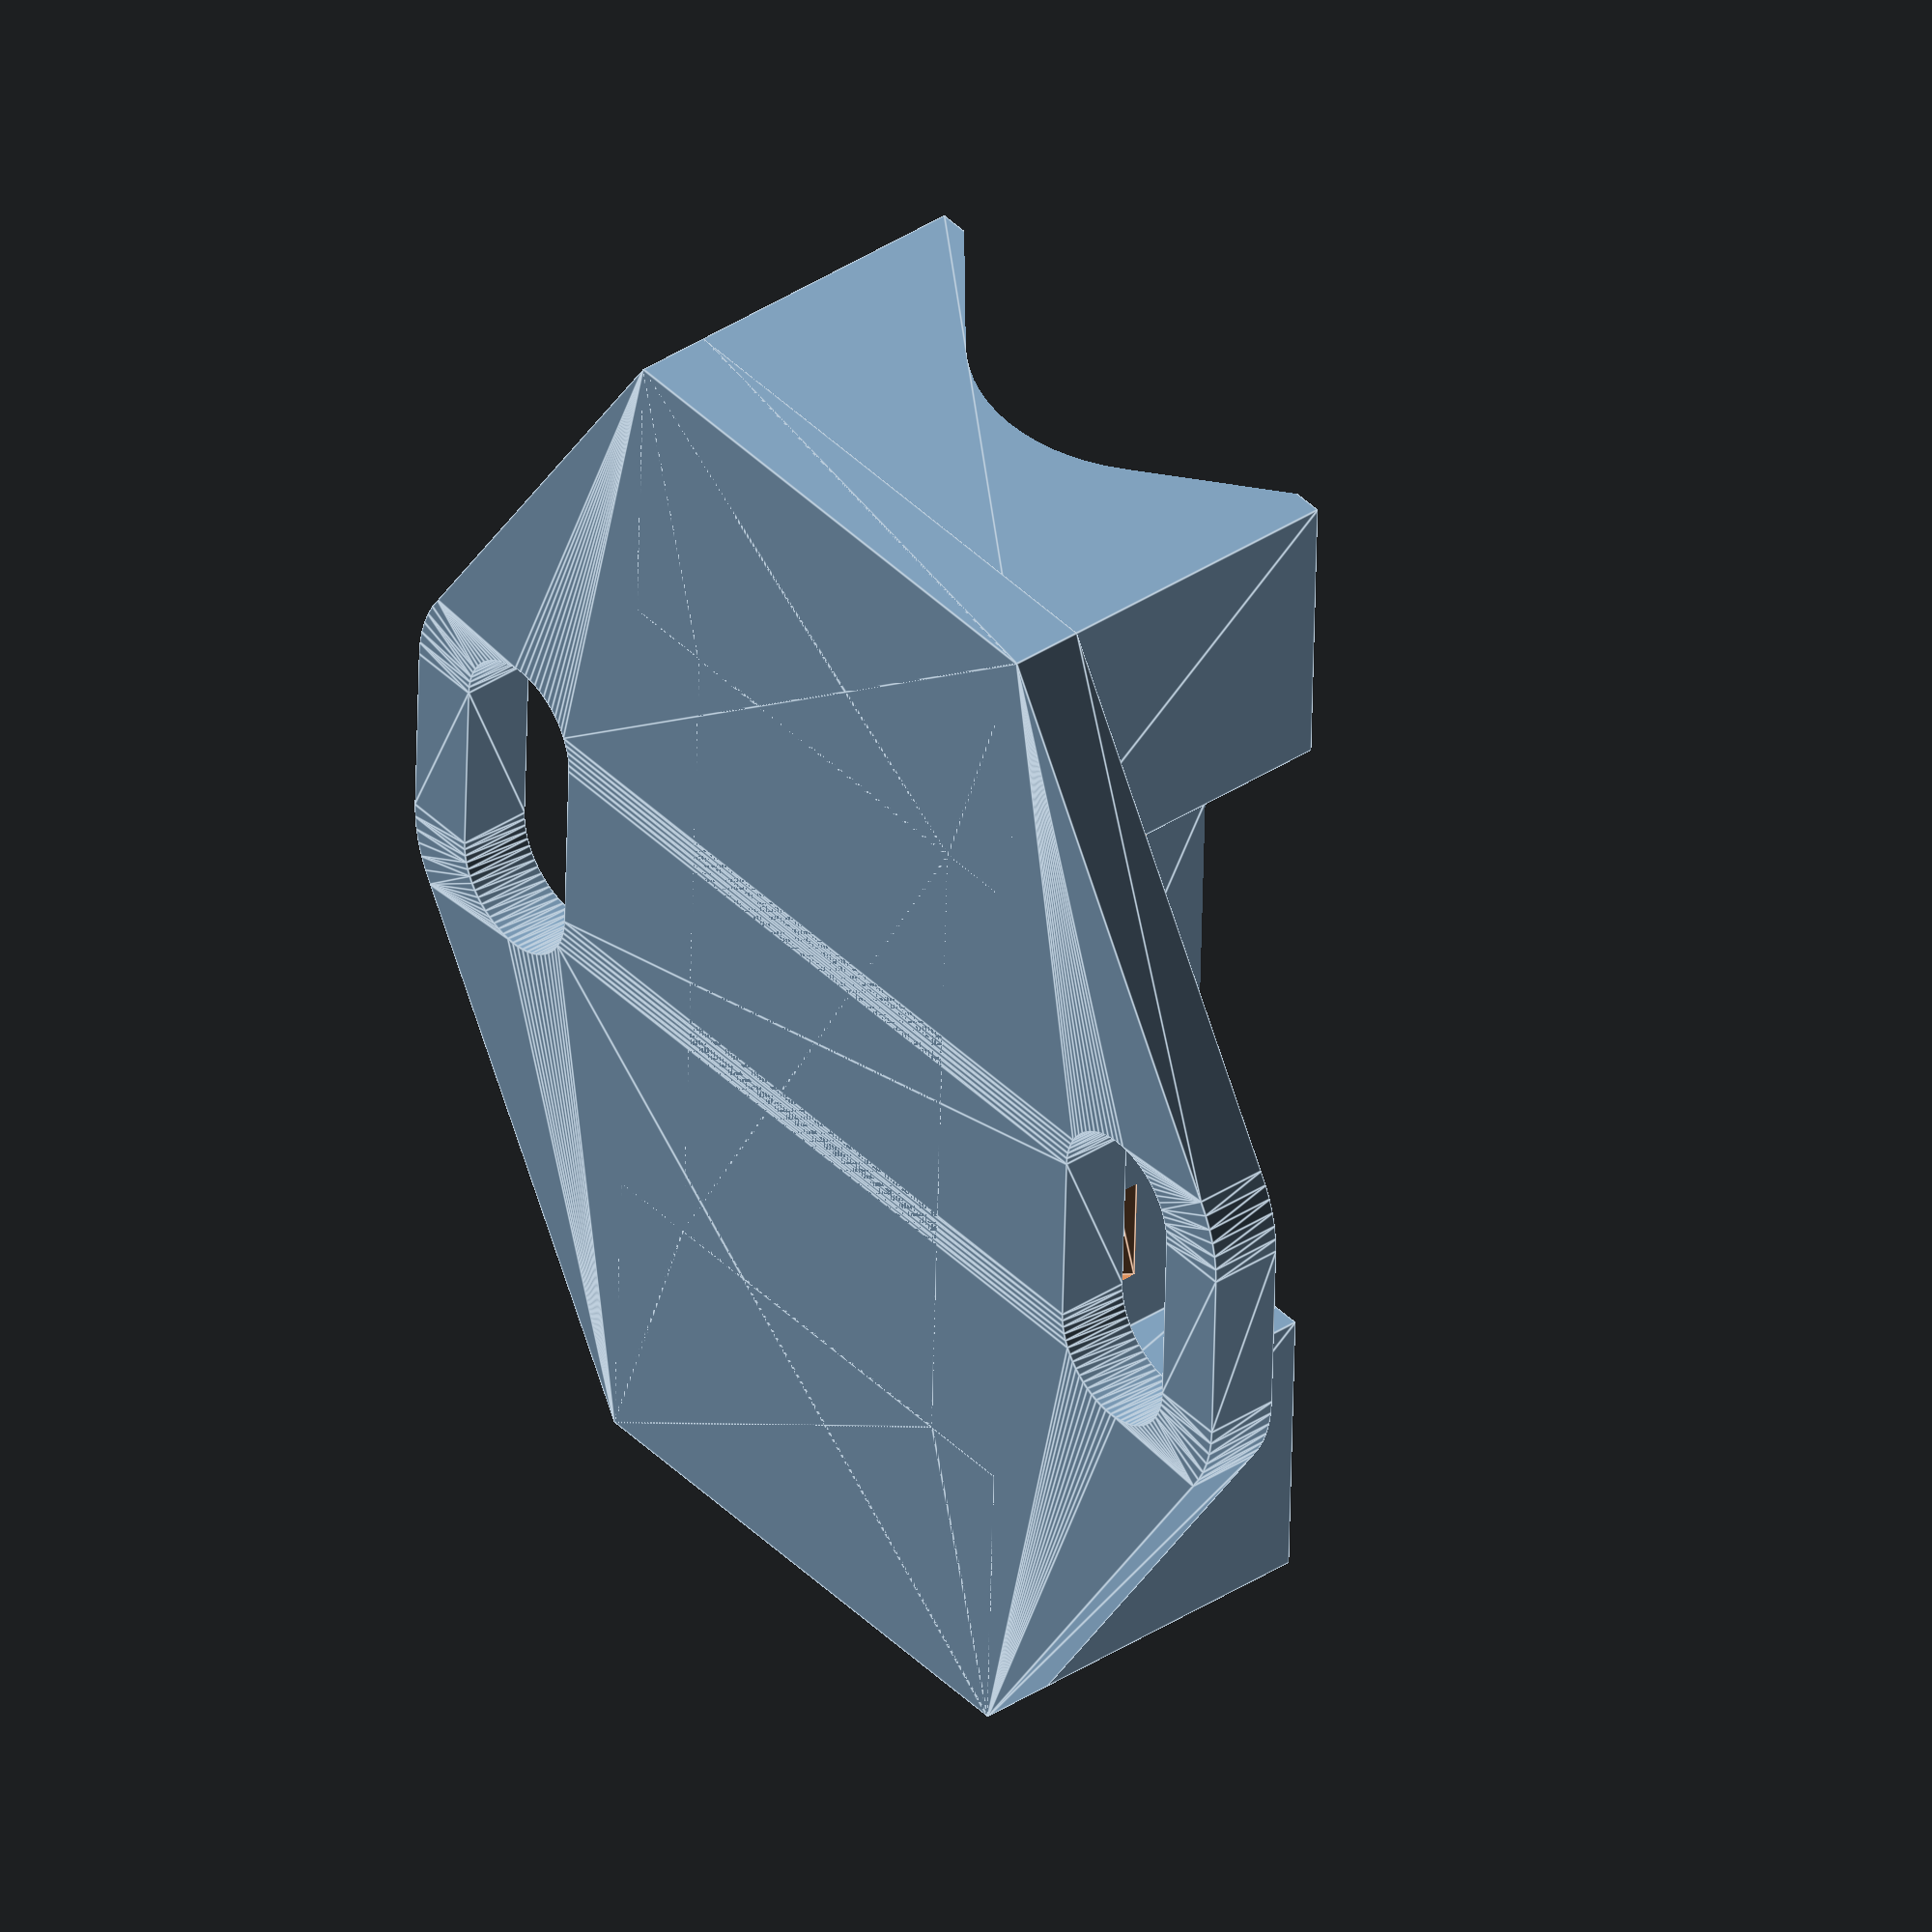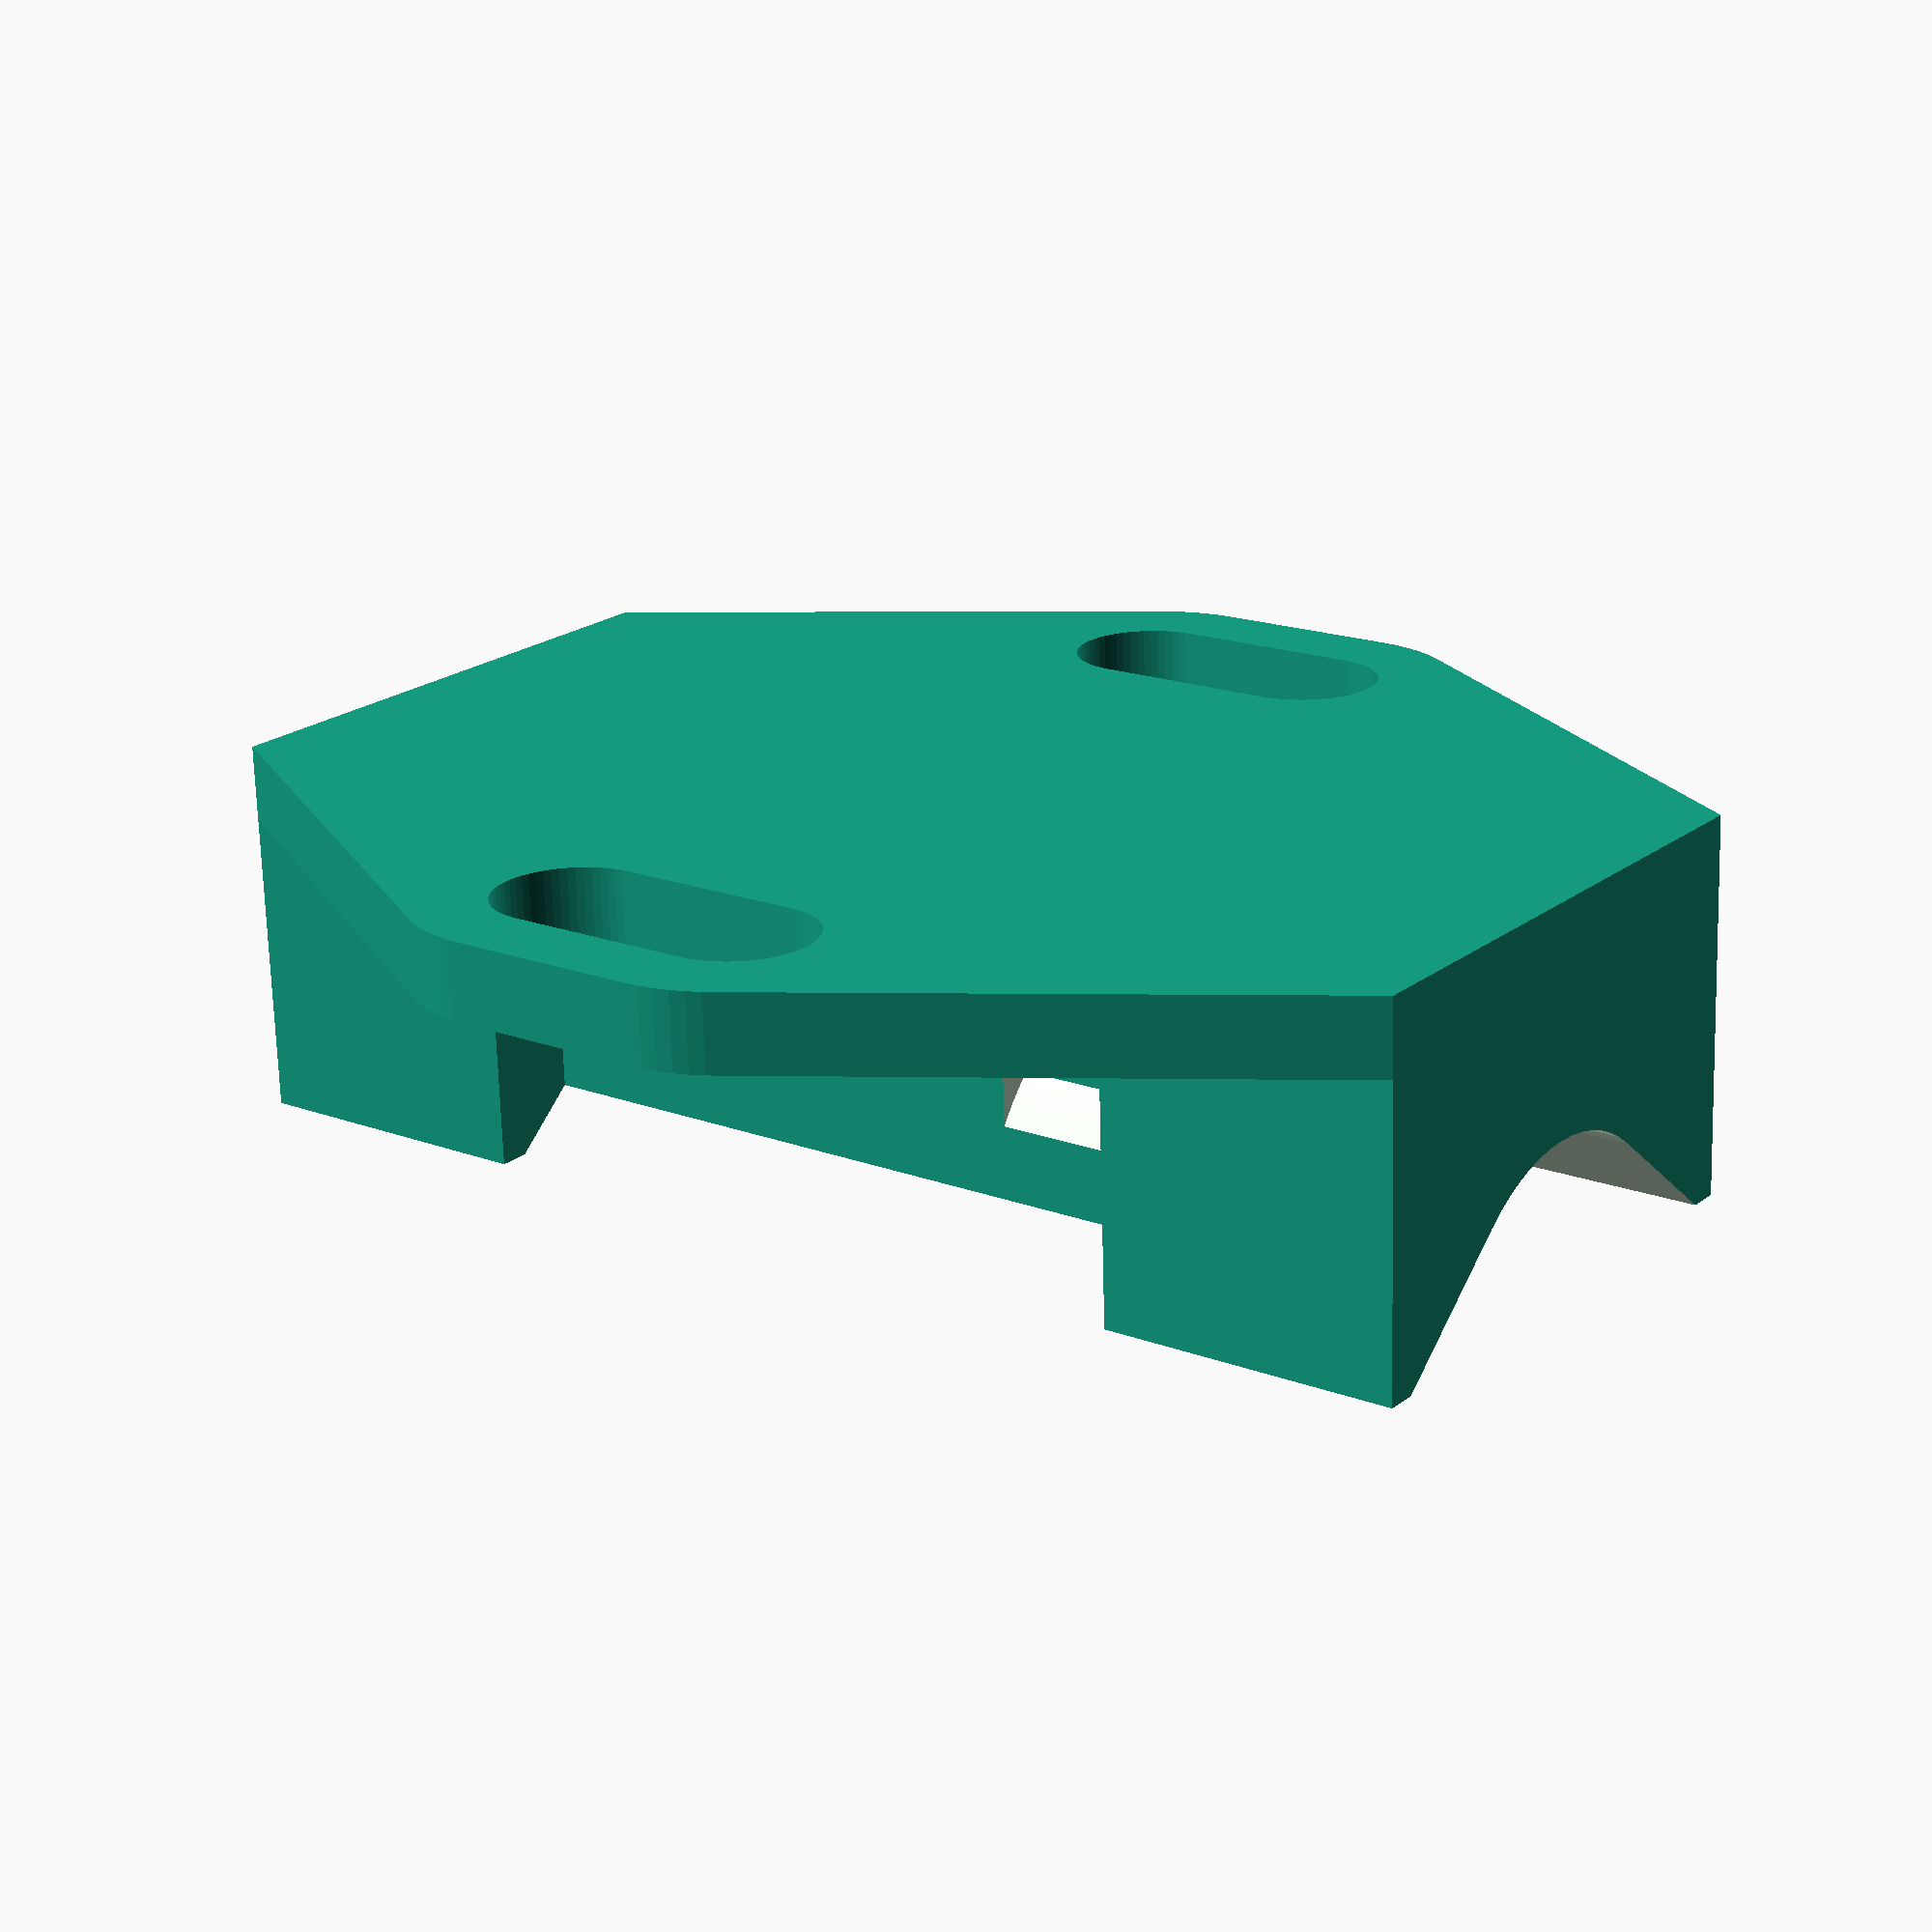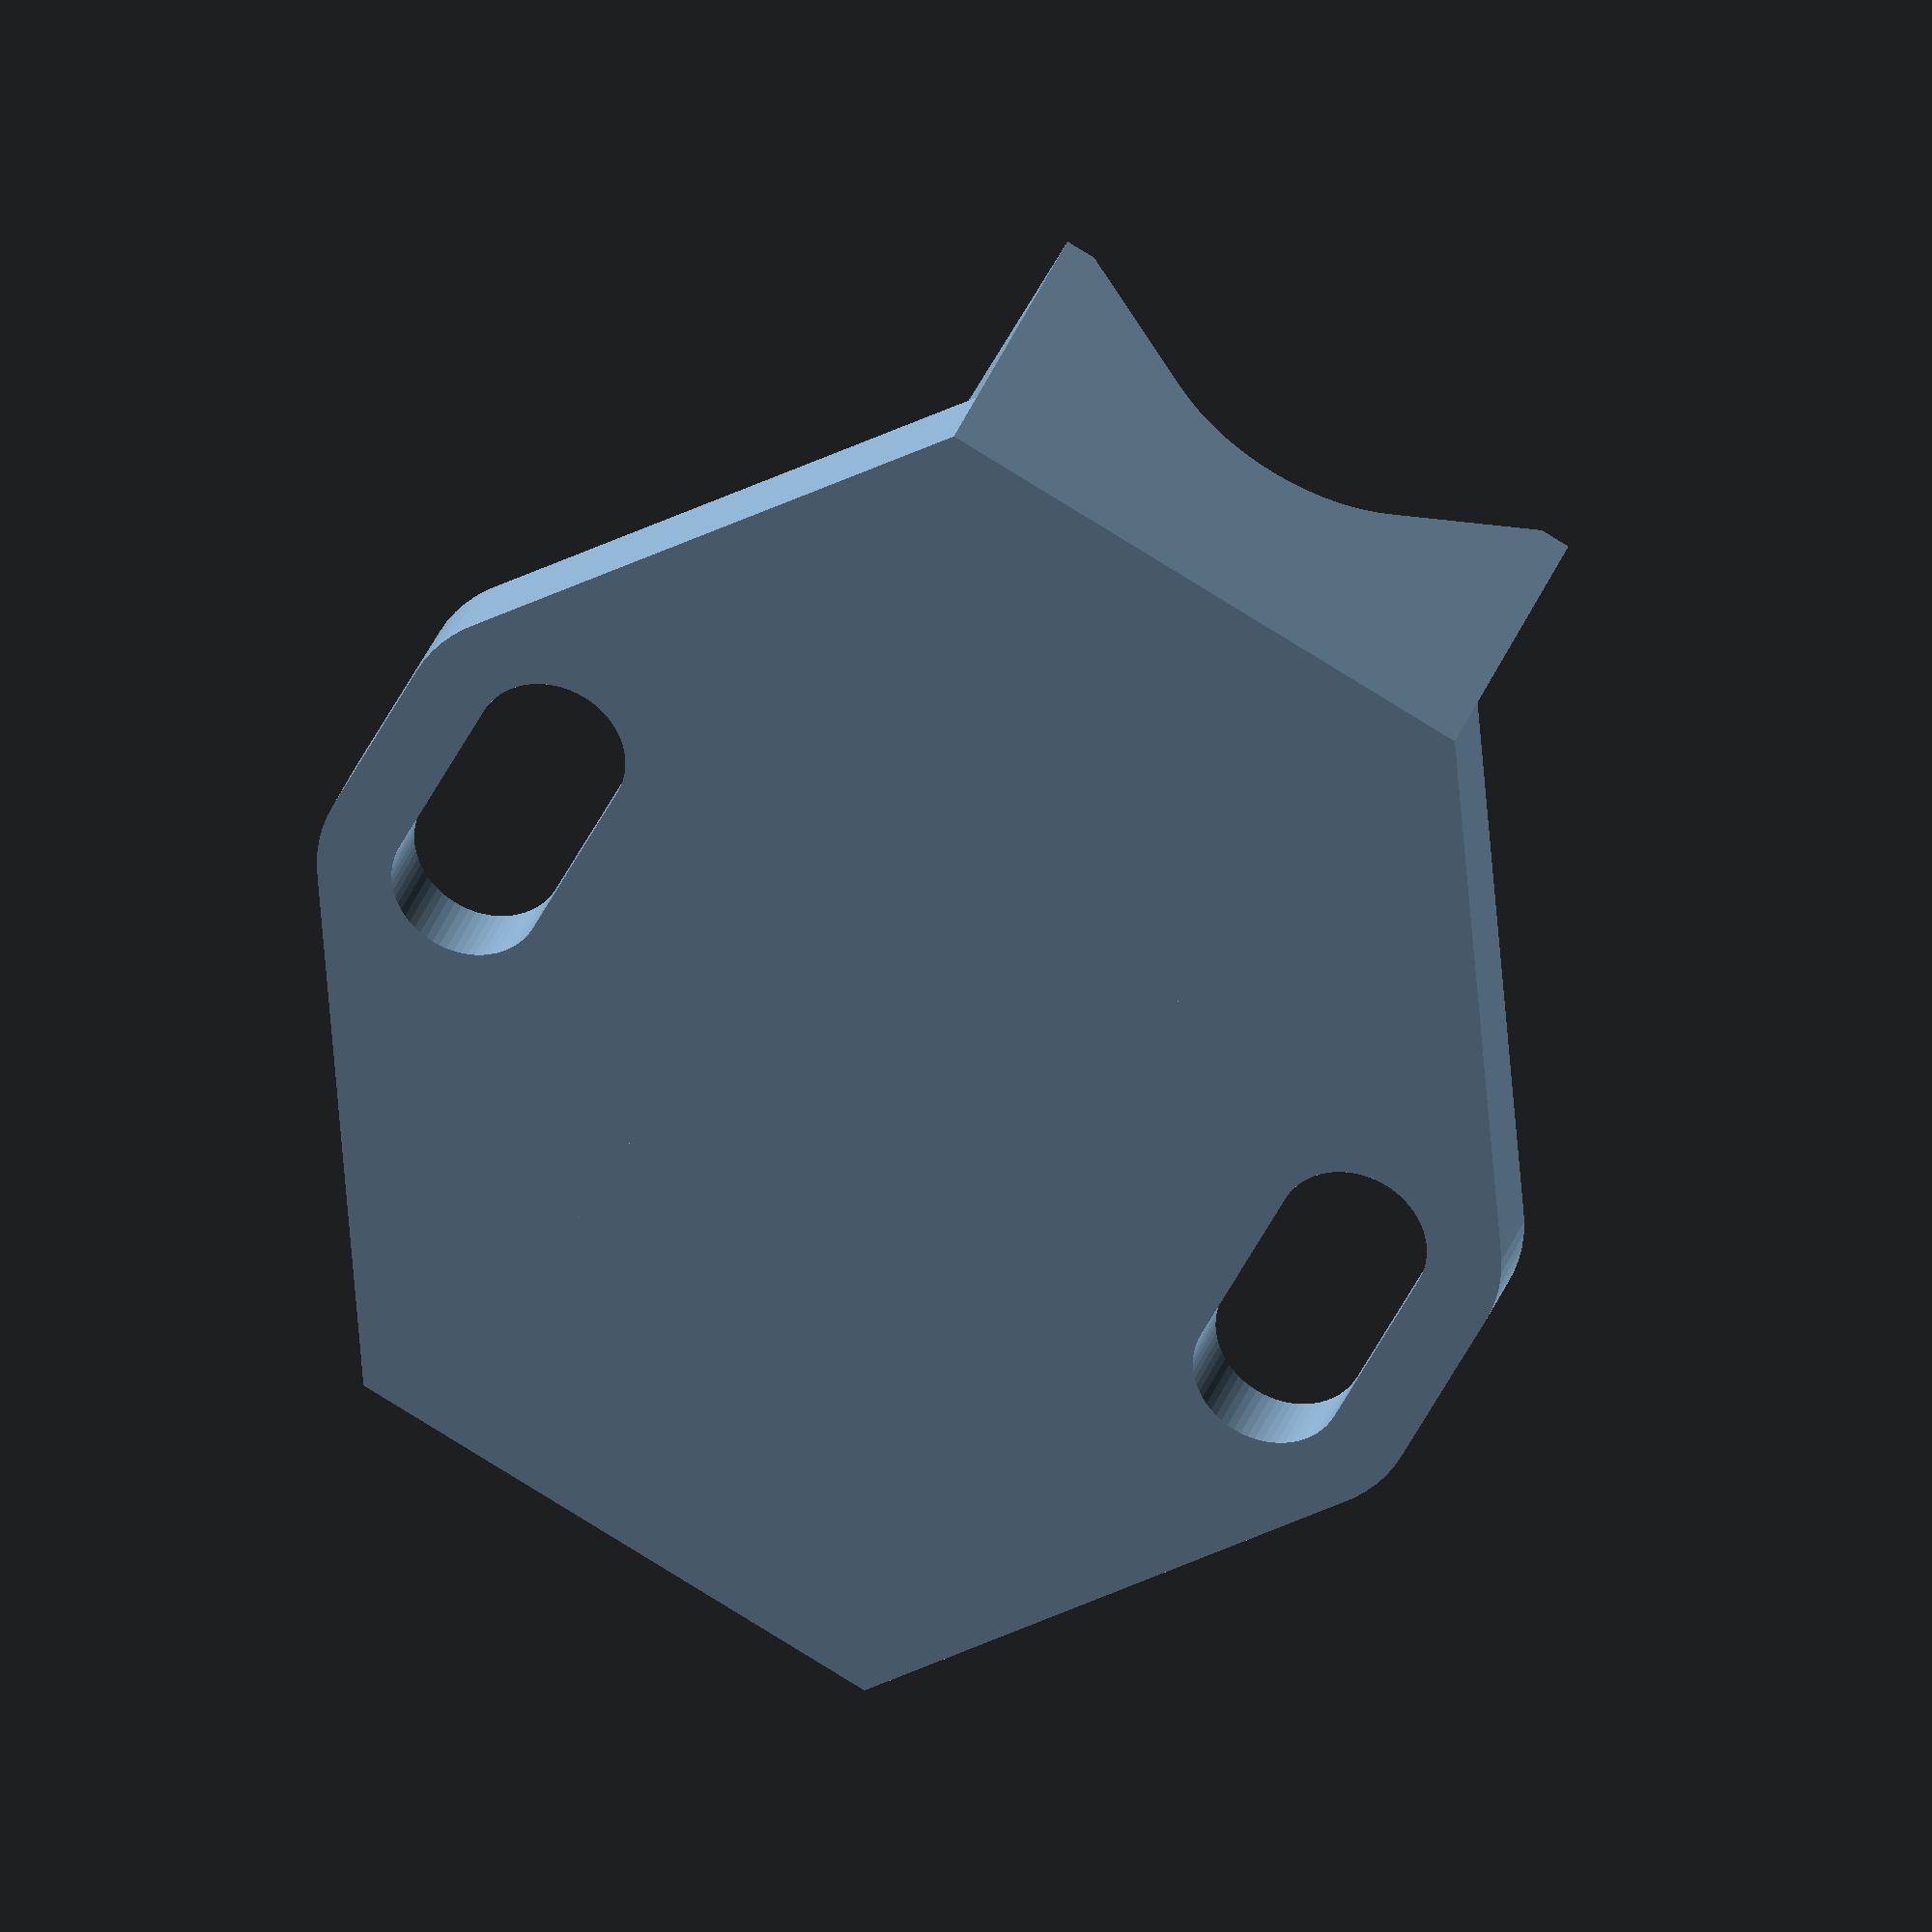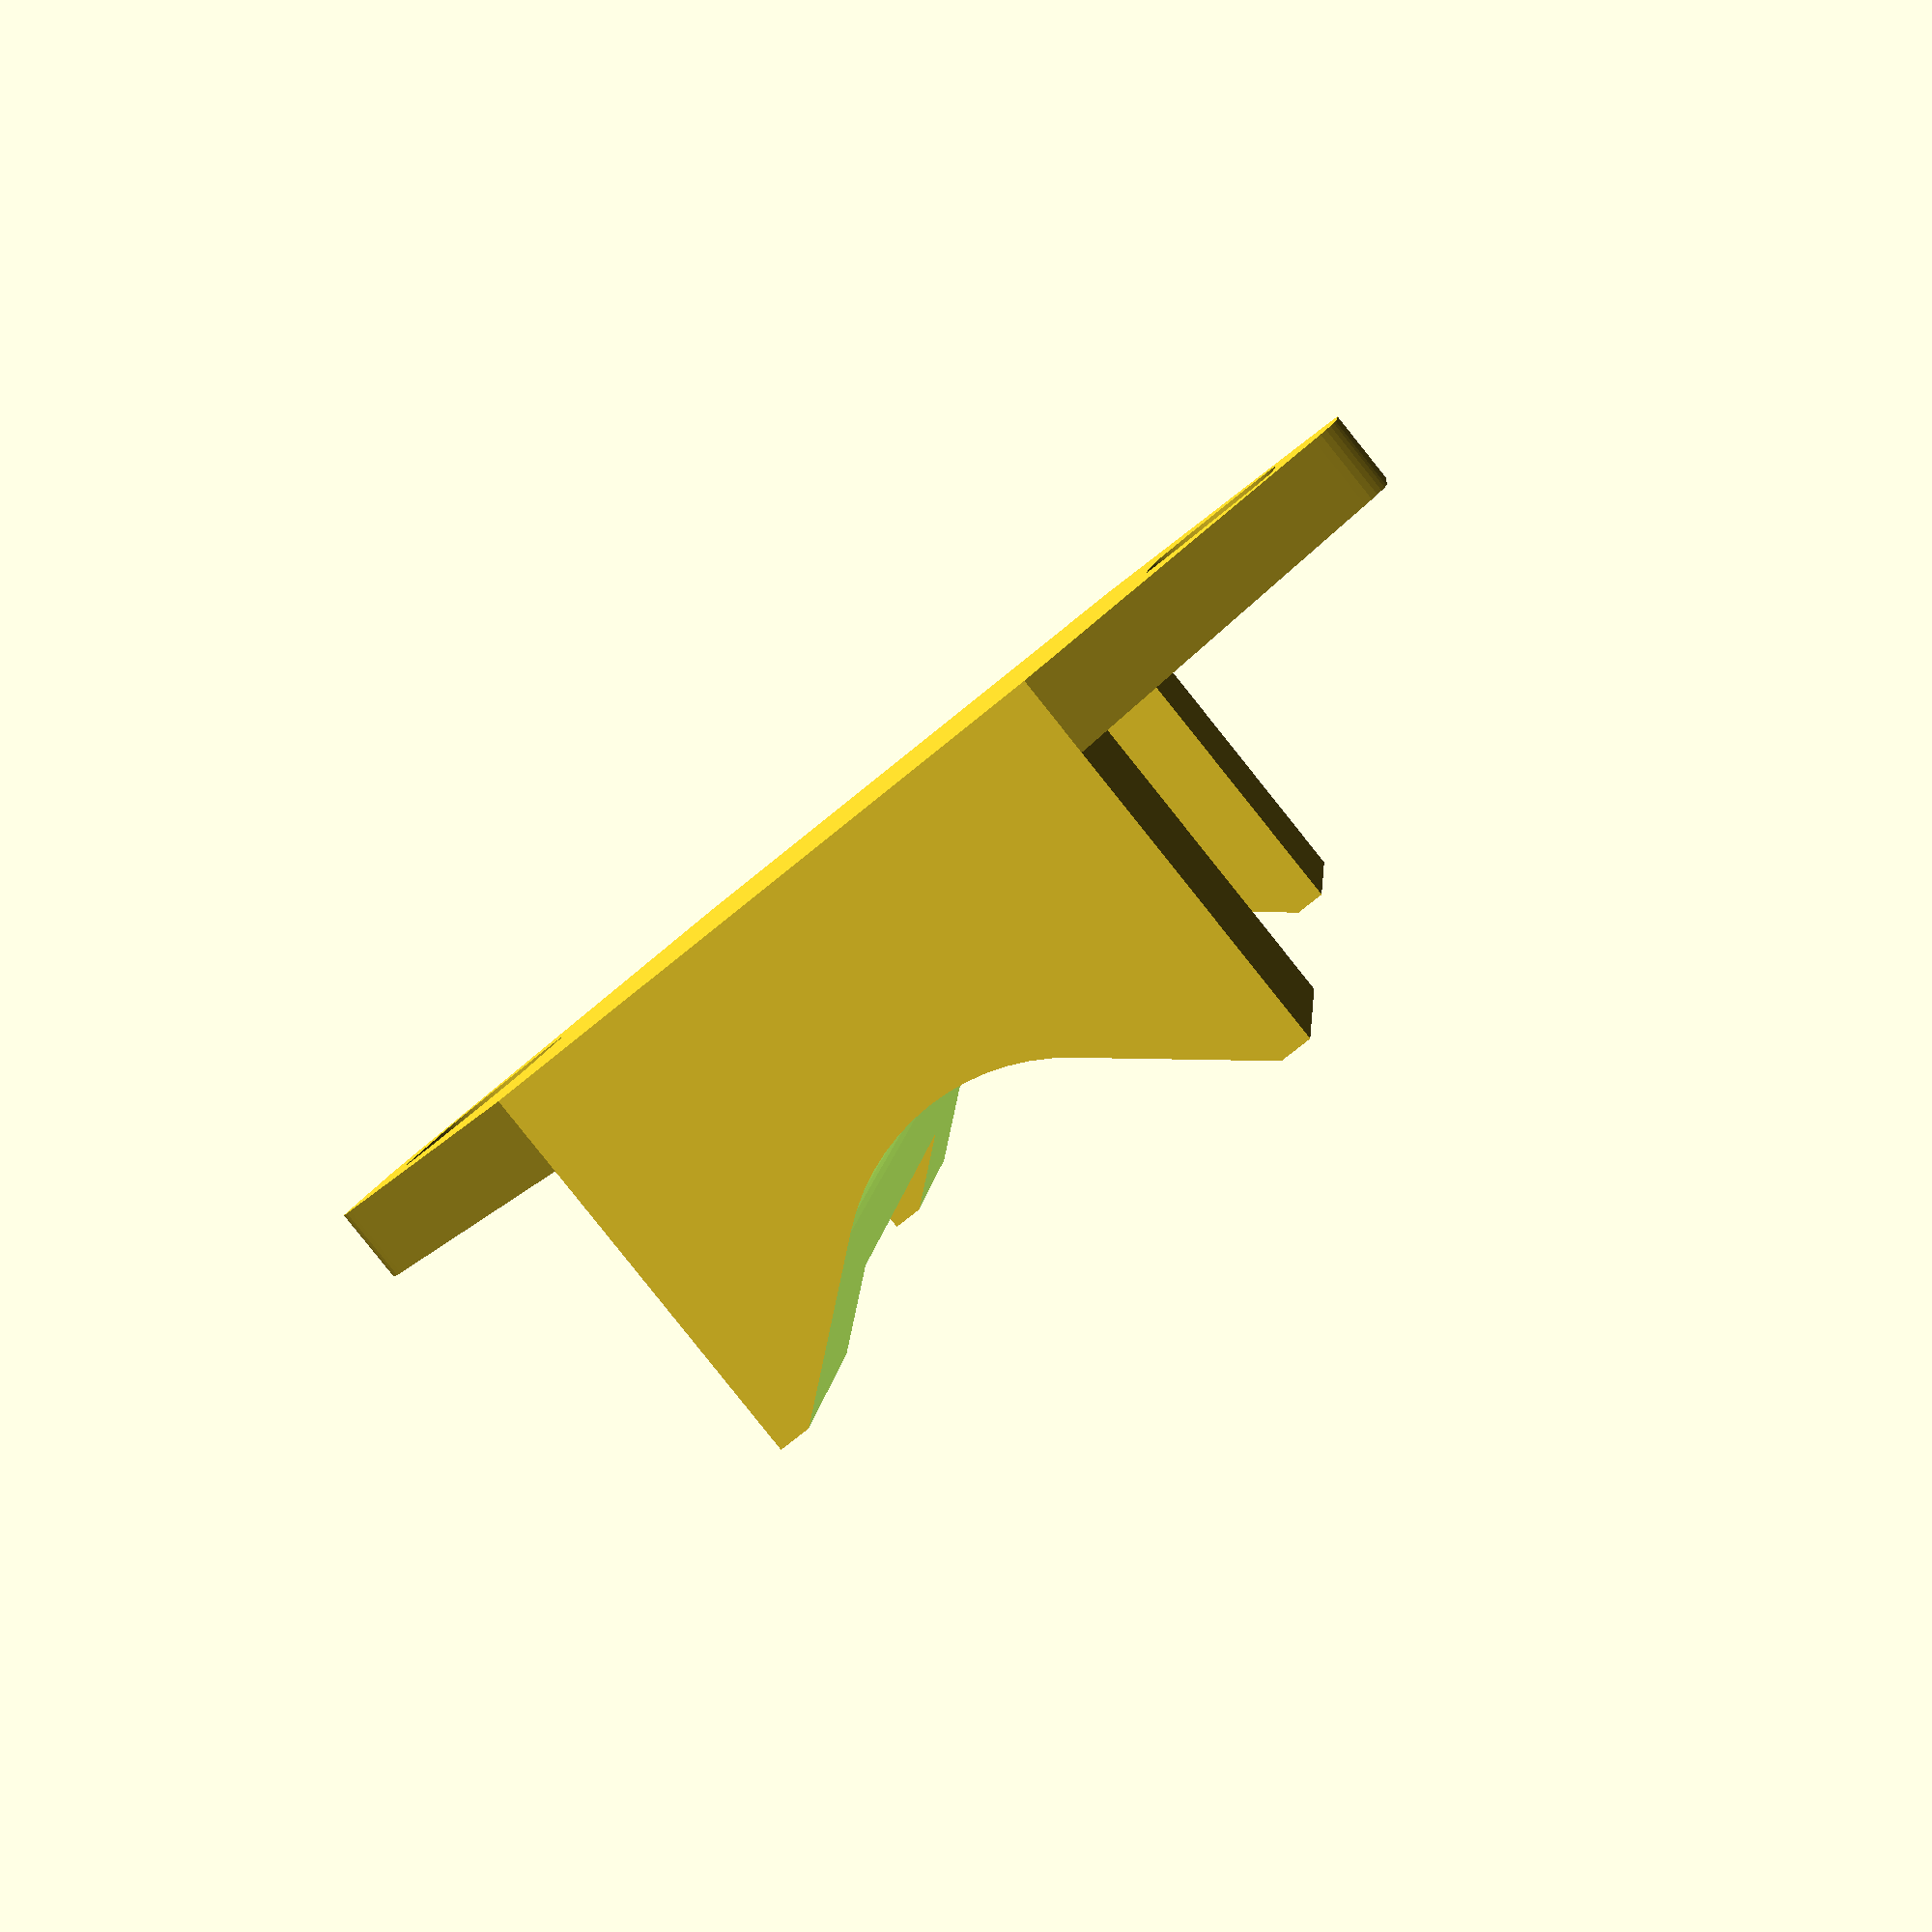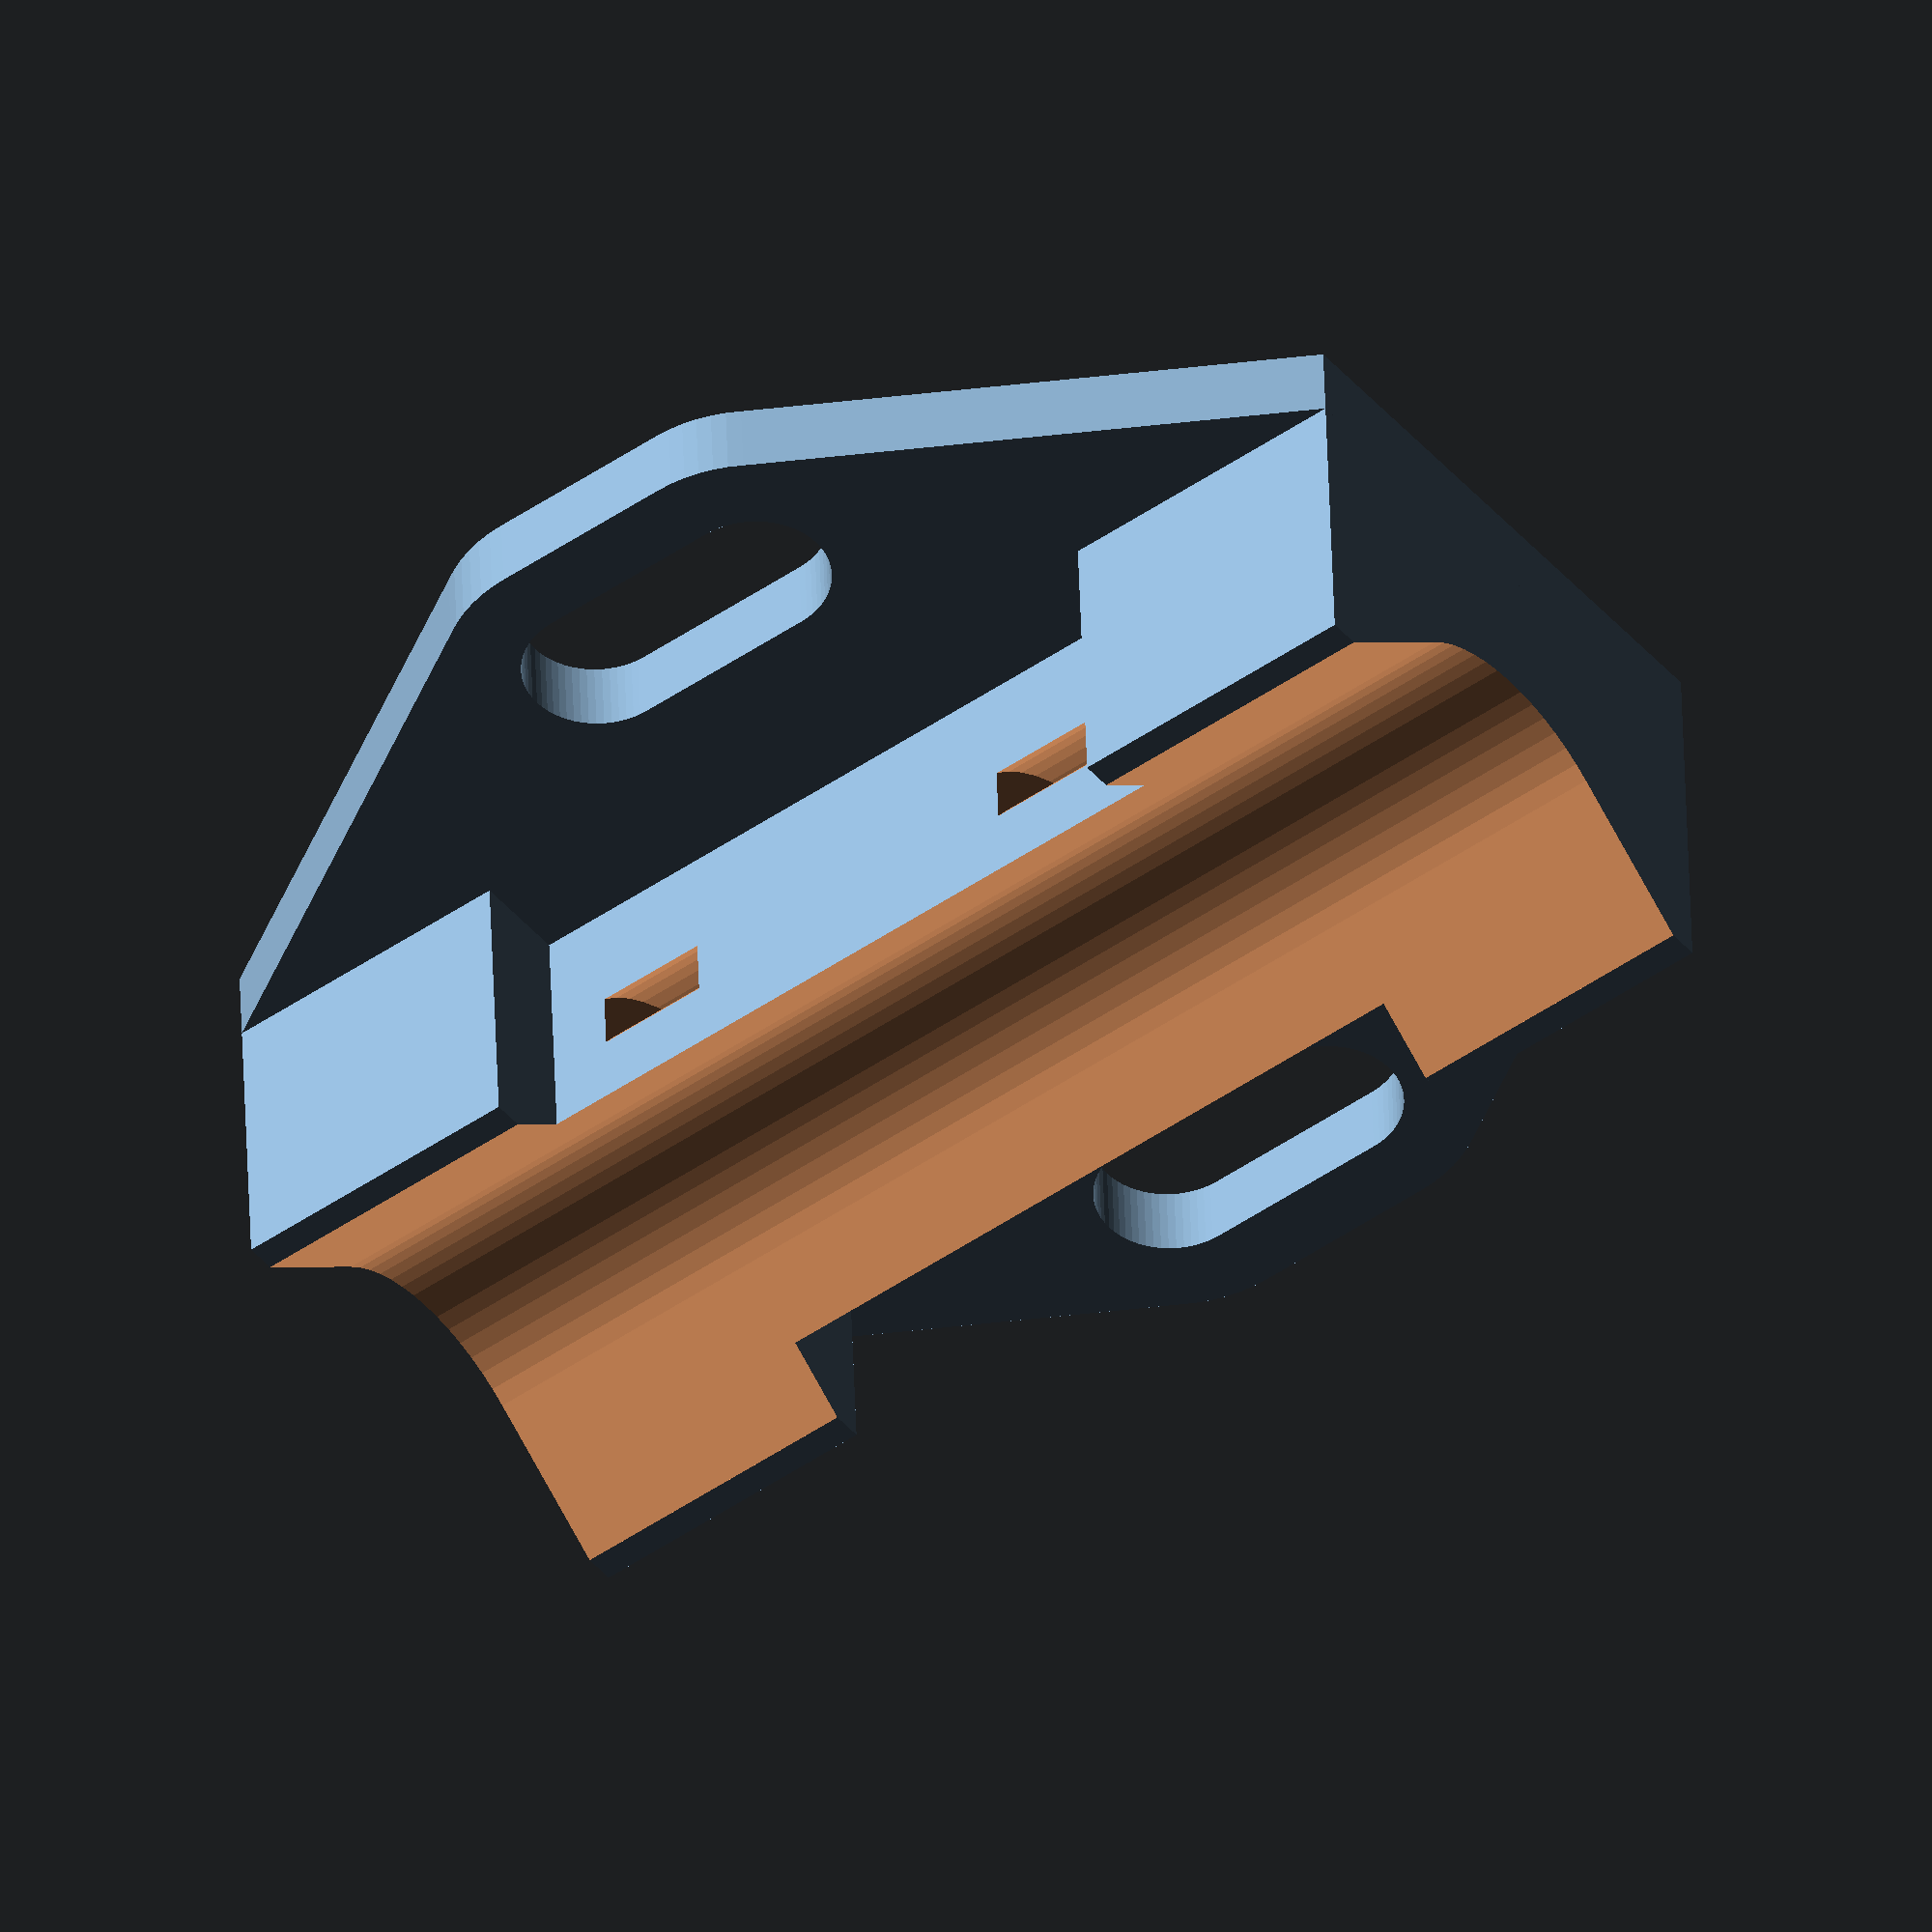
<openscad>
$fn = 64;
nozzle = 0.4;
BIAS   = 0.1;

SwitchCoilBracket();

module SwitchCoilBracket(
    w1 = 10,
    w2 = 15,
    l  = 35,
    l1 = 8,
    l2 = 20 + 4,
    h  = 10,
    h1 = 2,
    d1 = 10,
    d2 =  4,
    a  =  4,
    b  =  5,
    c  =  3.0,
    d  =  2.0,
    e  =  2.0,
    f  =  1.0
) {
    difference() {
        Base();
        Trench();
        ZipTieHoles();
    }
    Foot();

    module Base() {
        linear_extrude(h, convexity=2) {
            square([
                w1,
                l
            ], true);
            mirror_copy([0, 1]) {
                translate([
                    0,
                    (l - l1) / 2
                ]) square([
                    w2,
                    l1
                ], true);
            }
        }
    }

    module Trench() {
        translate([0, 0, h]) {
            rotate(90, [1, 0, 0]) {
                linear_extrude(
                    l + BIAS,
                    center    = true,
                    convexity = 2
                ) {
                    hull() {
                        translate([
                            0,
                            1
                        ])square([
                            w2 - 4 * nozzle,
                            2
                        ], true);
                        translate([0, f]) {
                            circle(d=d1);
                        }
                    }
                }
            }
        }
    }
    module Foot() {
        difference() {
            linear_extrude(h1) {
                difference() {
                    hull() {
                        square([
                            w2,
                            l
                        ], true);
                        mirror_copy([1, 0]) {
                            t() circle(d= d2 + a);
                        }
                    }
                    mirror_copy([1, 0]) {
                        hull() {
                            t() circle(d= d2);
                        }
                    }
                }
            }
            
        }
        
        module t() {
            mirror_copy([0, 1]) {
                translate([
                    l2 / 2,
                    b / 2 
                ]) {
                    children();
                }
            }
        }
    }

    module ZipTieHoles() {
        mirror_copy([0,1]) {
            translate([0, (l / 2 - l1) * 2/3, h]) {
                rotate(90, [1, 0, 0]) {
                    linear_extrude(
                        c,
                        center = true
                    ) {
                        difference() {
                            circle(d=d1 + e + d);
                            circle(d=d1 + e);
                        }
                    }
                }
            }
        }
    }
}

module mirror_copy(vec) {
    children();
    mirror(vec) children();
}

</openscad>
<views>
elev=141.8 azim=358.1 roll=309.6 proj=o view=edges
elev=70.1 azim=53.3 roll=181.6 proj=p view=solid
elev=328.6 azim=333.2 roll=196.9 proj=o view=wireframe
elev=266.2 azim=354.0 roll=321.3 proj=p view=solid
elev=316.2 azim=232.4 roll=358.3 proj=o view=solid
</views>
